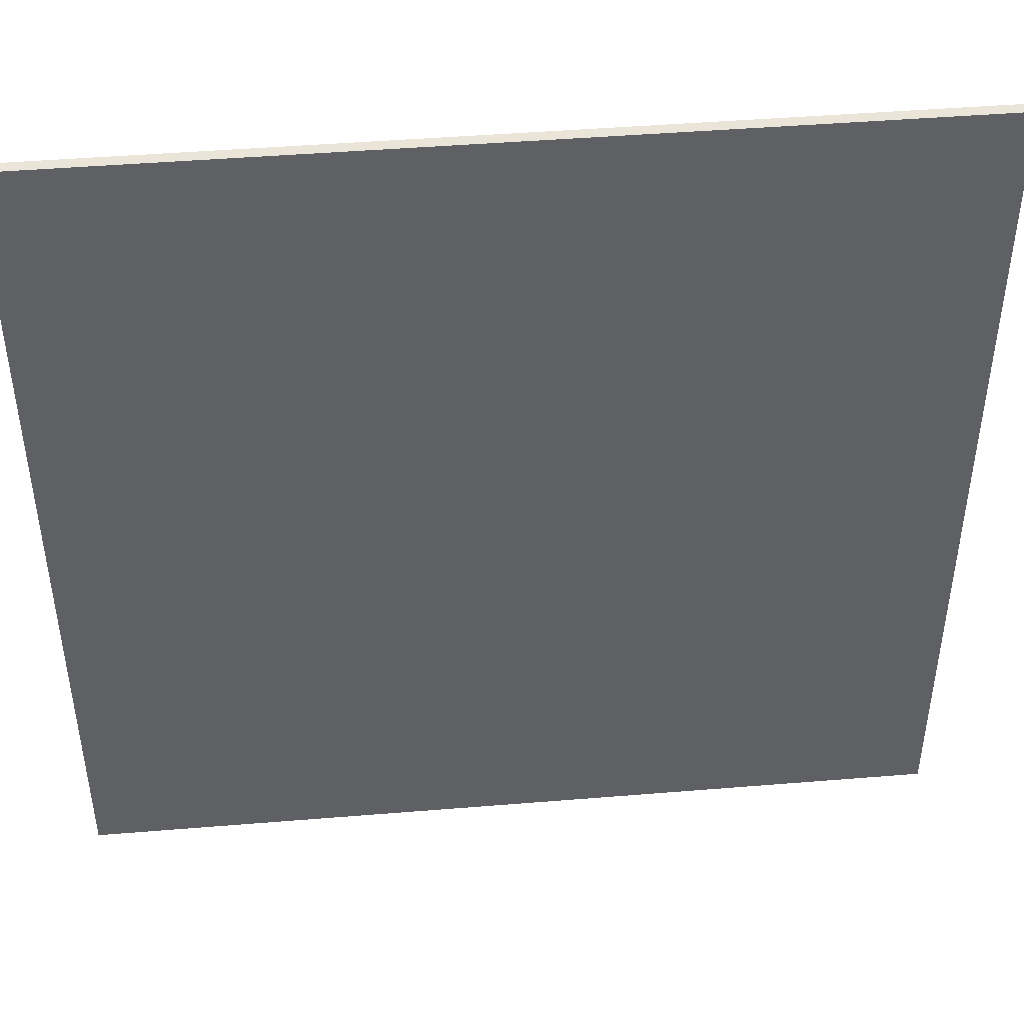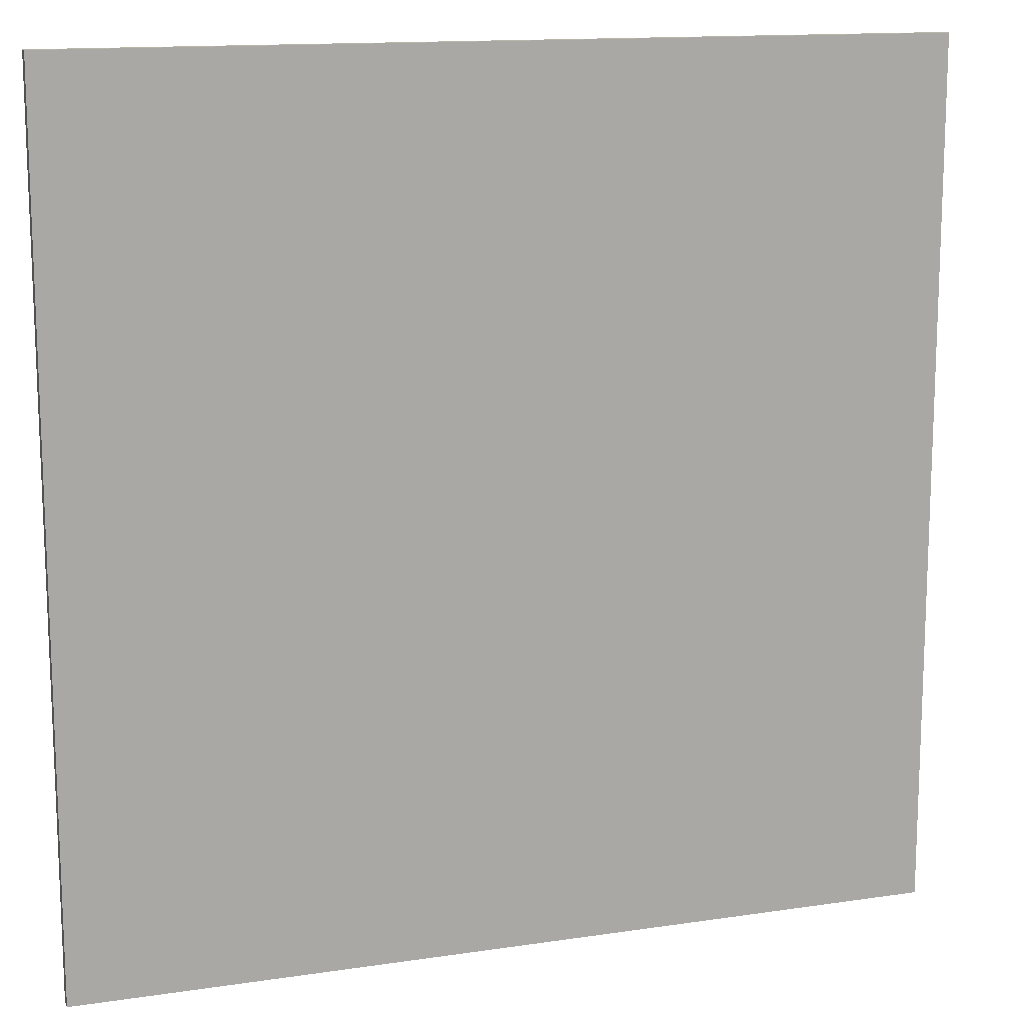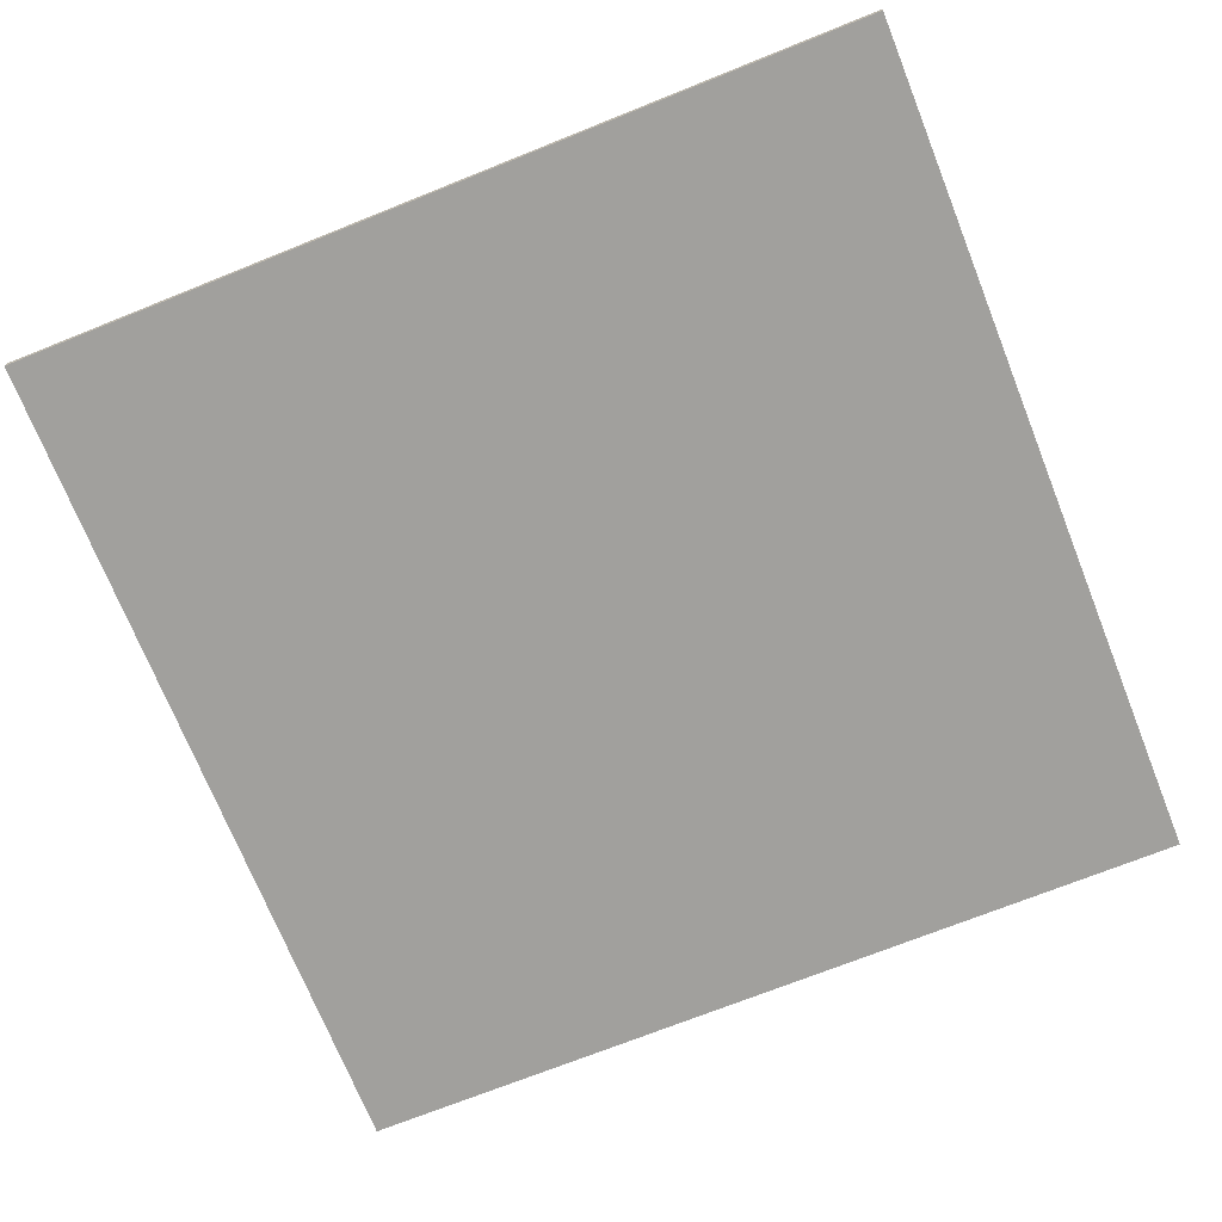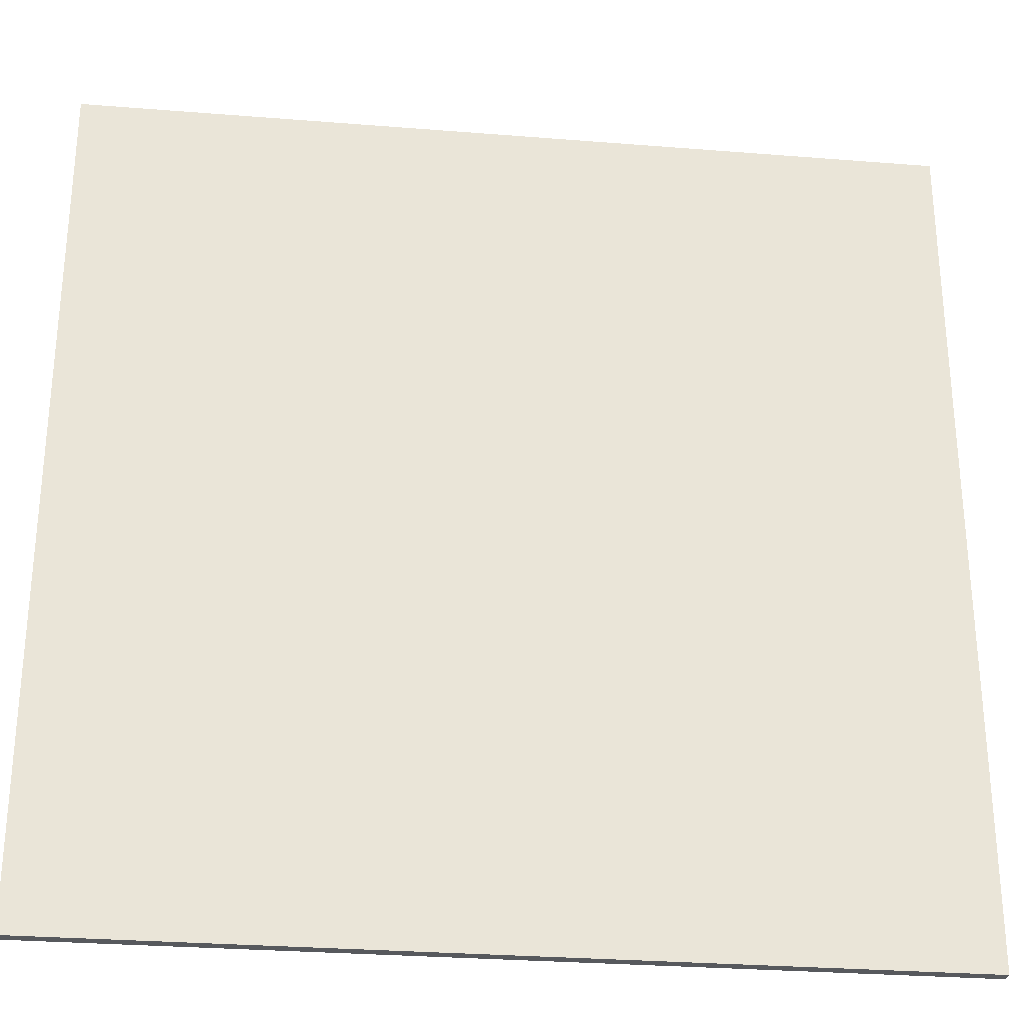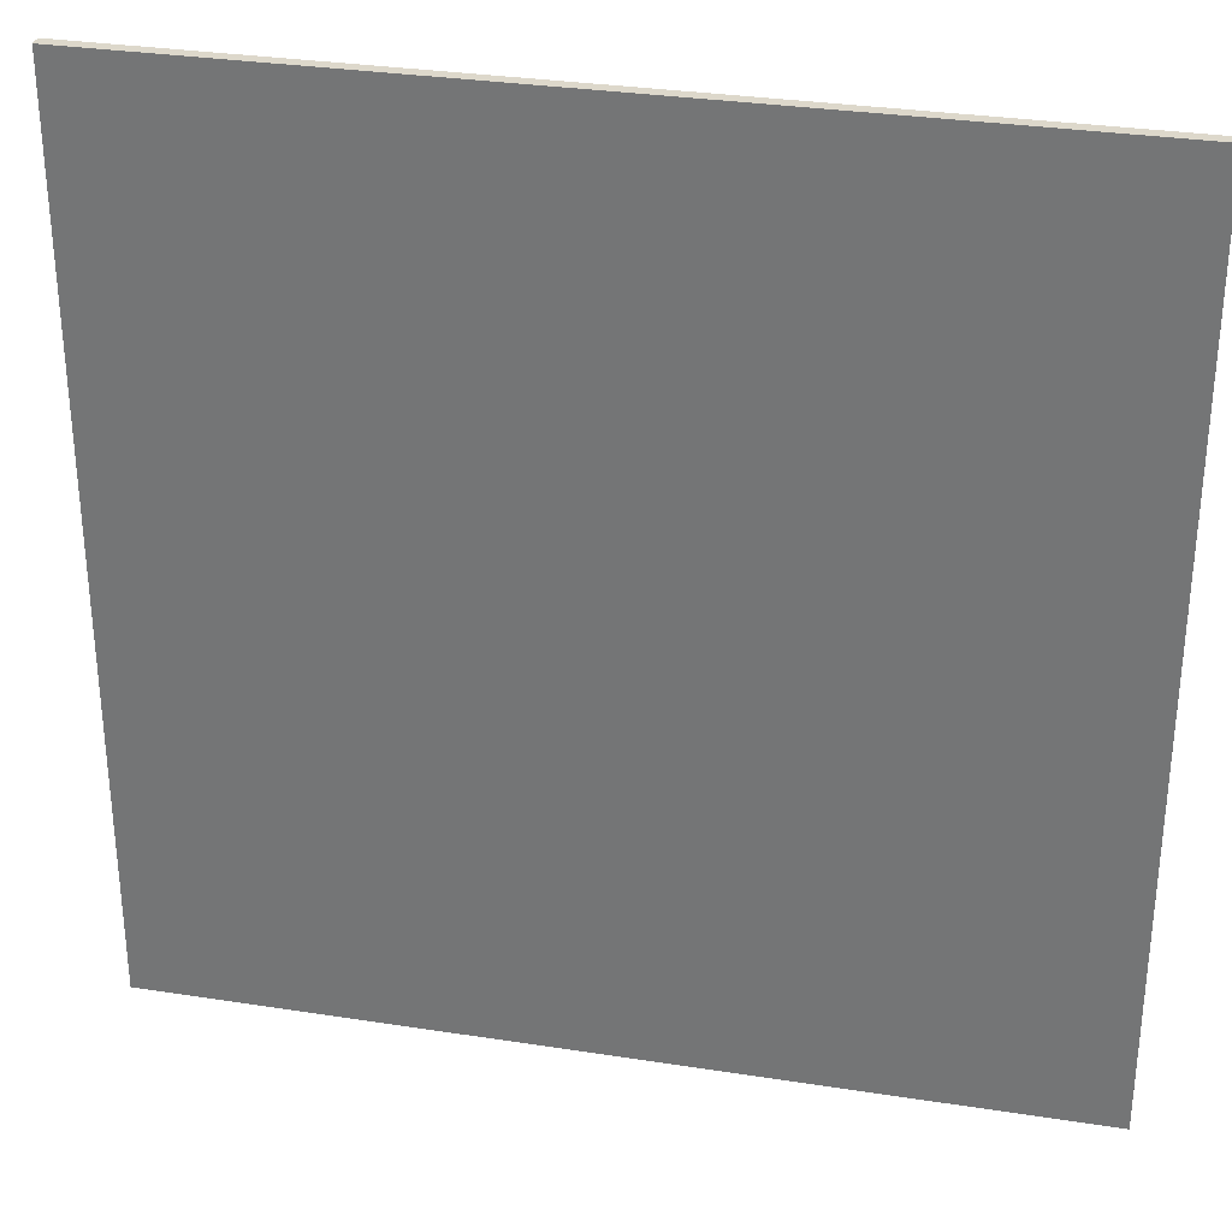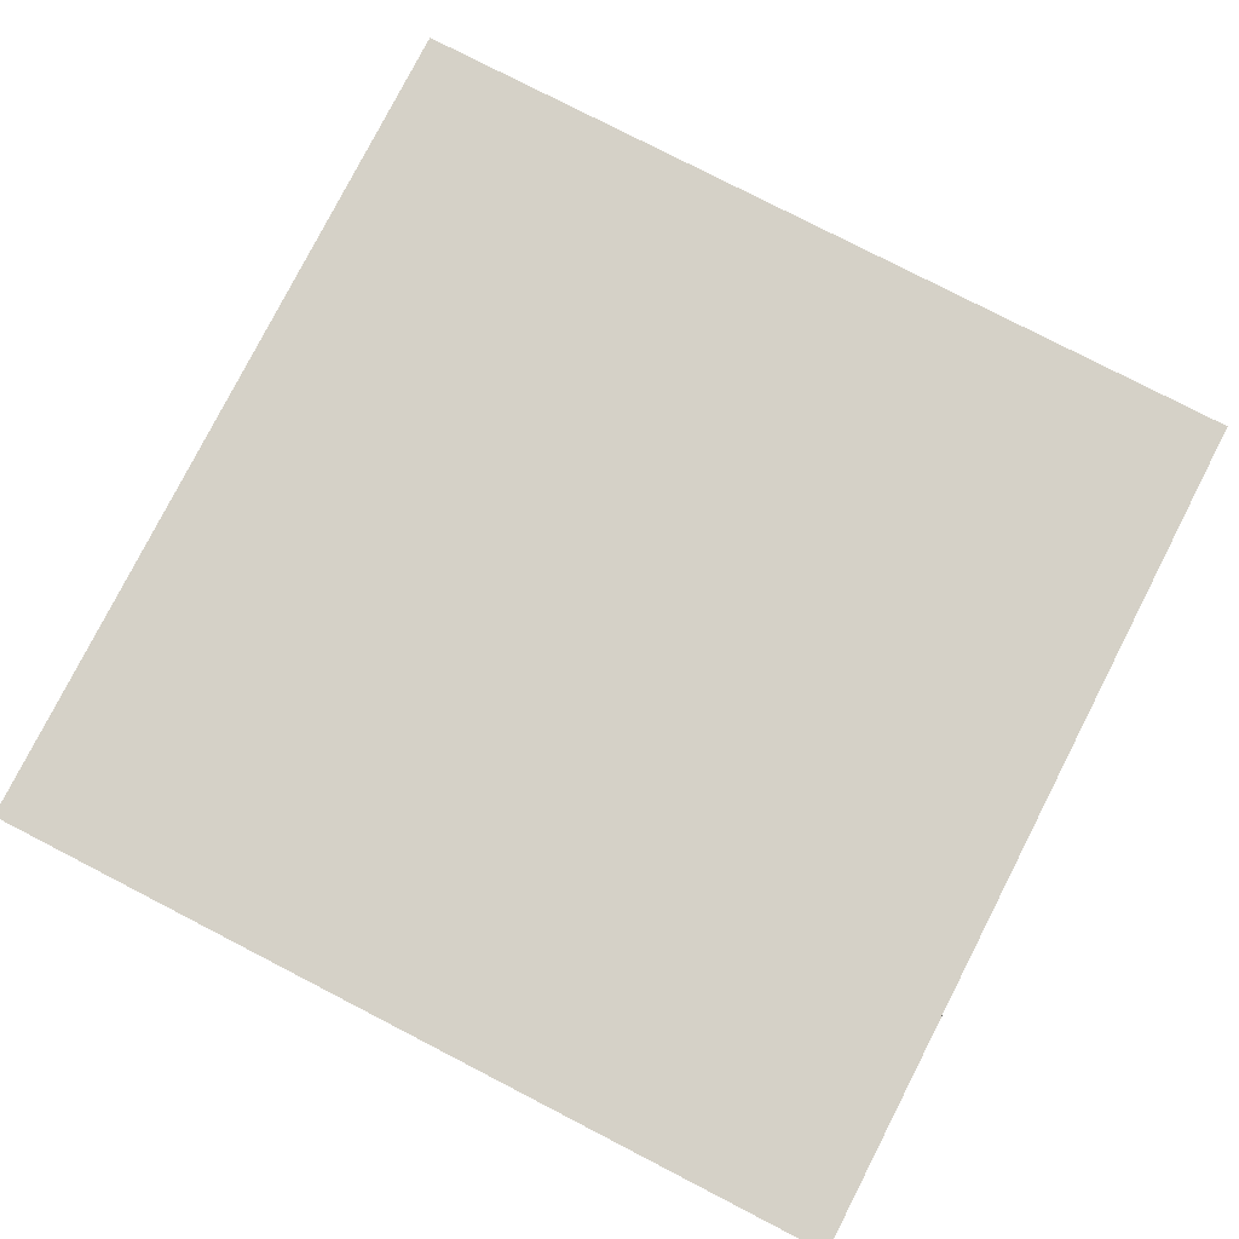
<metadata>
{"format":"obj","ext":"obj","renderer":"f3d","projection":"perspective","resolution":1024,"background":"white","views":[{"elev":45.5,"azim":-5.4,"up":"+Z"},{"elev":13.7,"azim":161.4,"up":"+Z"},{"elev":-71.7,"azim":-68.2,"up":"+Y"},{"elev":-29.0,"azim":173.2,"up":"+Z"},{"elev":31.3,"azim":12.5,"up":"+Z"},{"elev":79.6,"azim":27.2,"up":"+Y"}]}
</metadata>
<code>
o Cube.001
v -7.758 0.2386 5.505
v -7.758 0.179 0.981
v -7.758 0.179 5.505
v -7.758 0.2386 0.981
v -3.234 0.179 0.981
v -3.234 0.2386 0.981
v -3.234 0.179 5.505
v -3.234 0.2386 5.505
f 1 2 3
f 4 5 2
f 6 7 5
f 8 3 7
f 5 3 2
f 4 8 6
f 1 4 2
f 4 6 5
f 6 8 7
f 8 1 3
f 5 7 3
f 4 1 8

</code>
